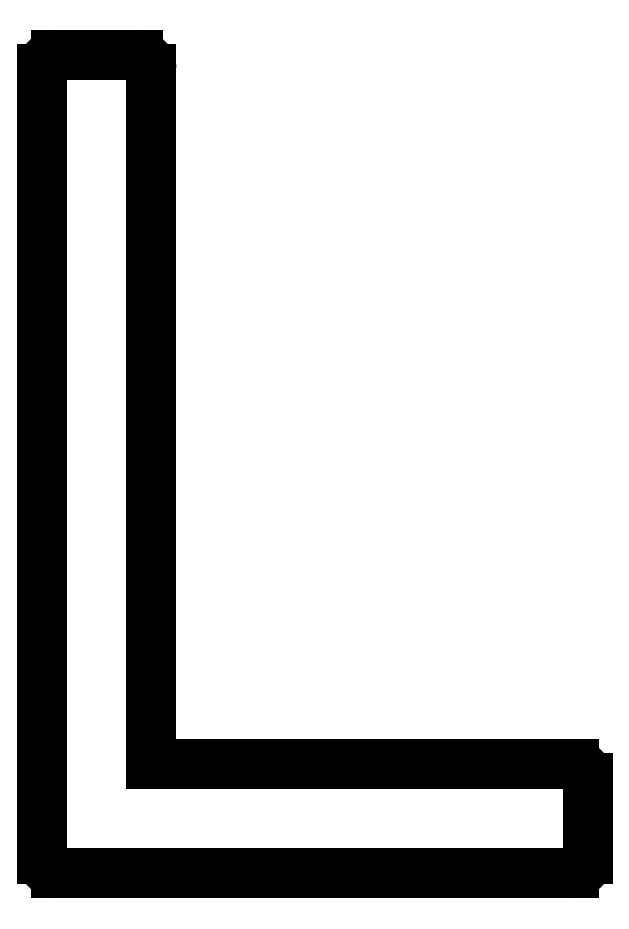
<metadata>
{"format":"dxf","ext":"dxf","renderer":"ezdxf+matplotlib","layout":"modelspace","background":"white","min_lineweight":24,"dpi":150}
</metadata>
<code>
0
SECTION
2
ENTITIES
0
ARC
8
0
10
3078
20
2219
30
0
40
0.25
50
0
51
90
0
LINE
8
0
10
3078
20
2219
30
0
11
3078
21
2206
31
0
0
LINE
8
0
10
3078
20
2206
30
0
11
3086
21
2206
31
0
0
ARC
8
0
10
3086
20
2206
30
0
40
0.25
50
0
51
90
0
LINE
8
0
10
3086
20
2206
30
0
11
3086
21
2204
31
0
0
ARC
8
0
10
3086
20
2204
30
0
40
0.25
50
270
51
0
0
LINE
8
0
10
3086
20
2204
30
0
11
3077
21
2204
31
0
0
ARC
8
0
10
3077
20
2204
30
0
40
0.25
50
180
51
270
0
LINE
8
0
10
3076
20
2204
30
0
11
3076
21
2219
31
0
0
ARC
8
0
10
3077
20
2219
30
0
40
0.25
50
90
51
180
0
LINE
8
0
10
3077
20
2219
30
0
11
3078
21
2219
31
0
0
ENDSEC
0
EOF

</code>
